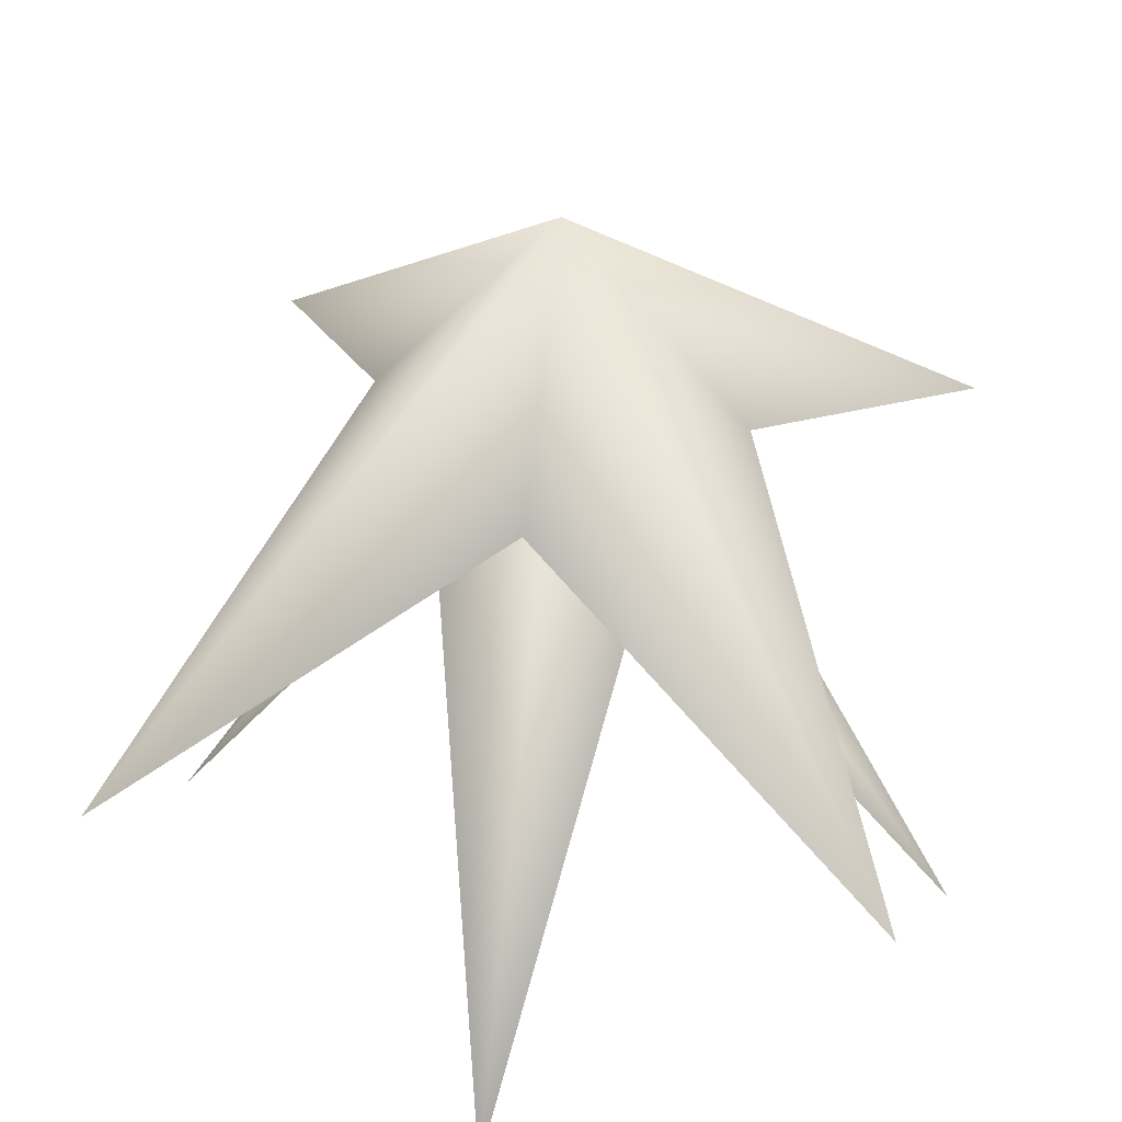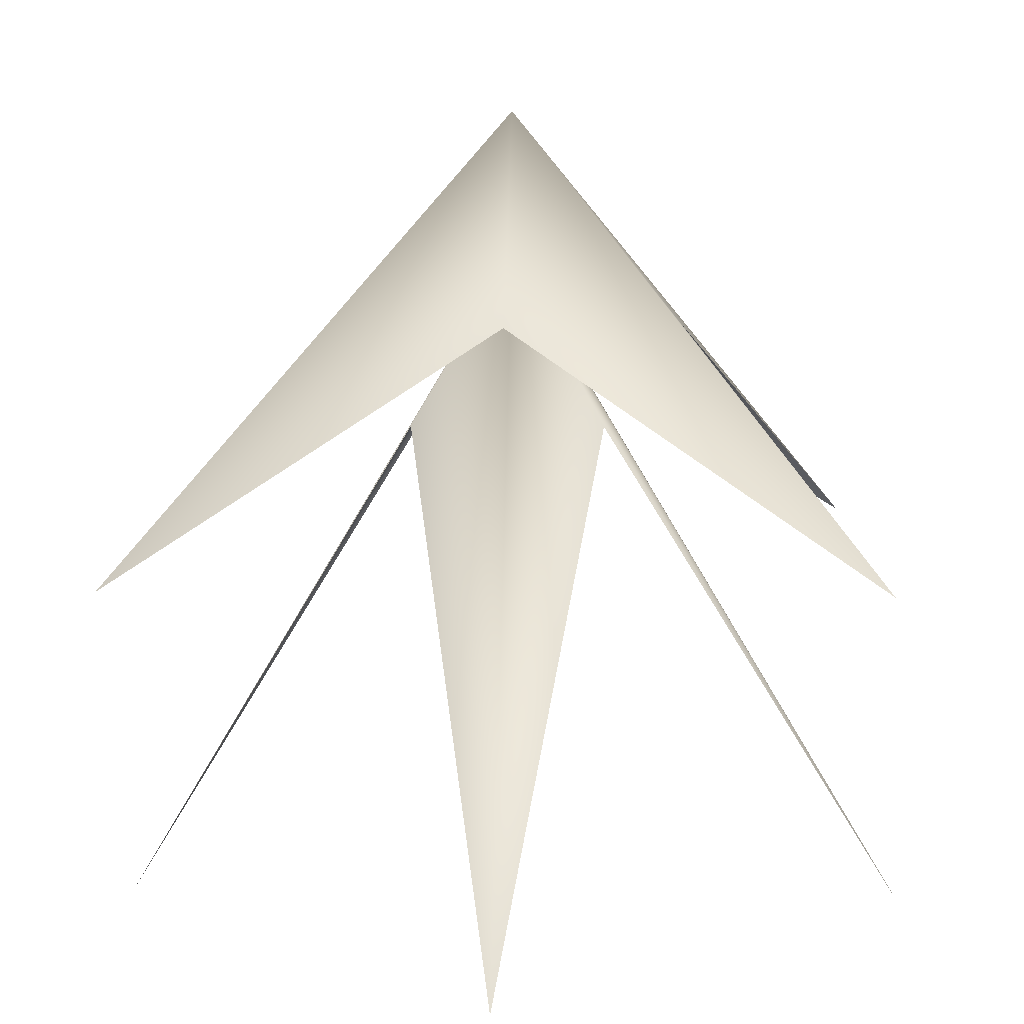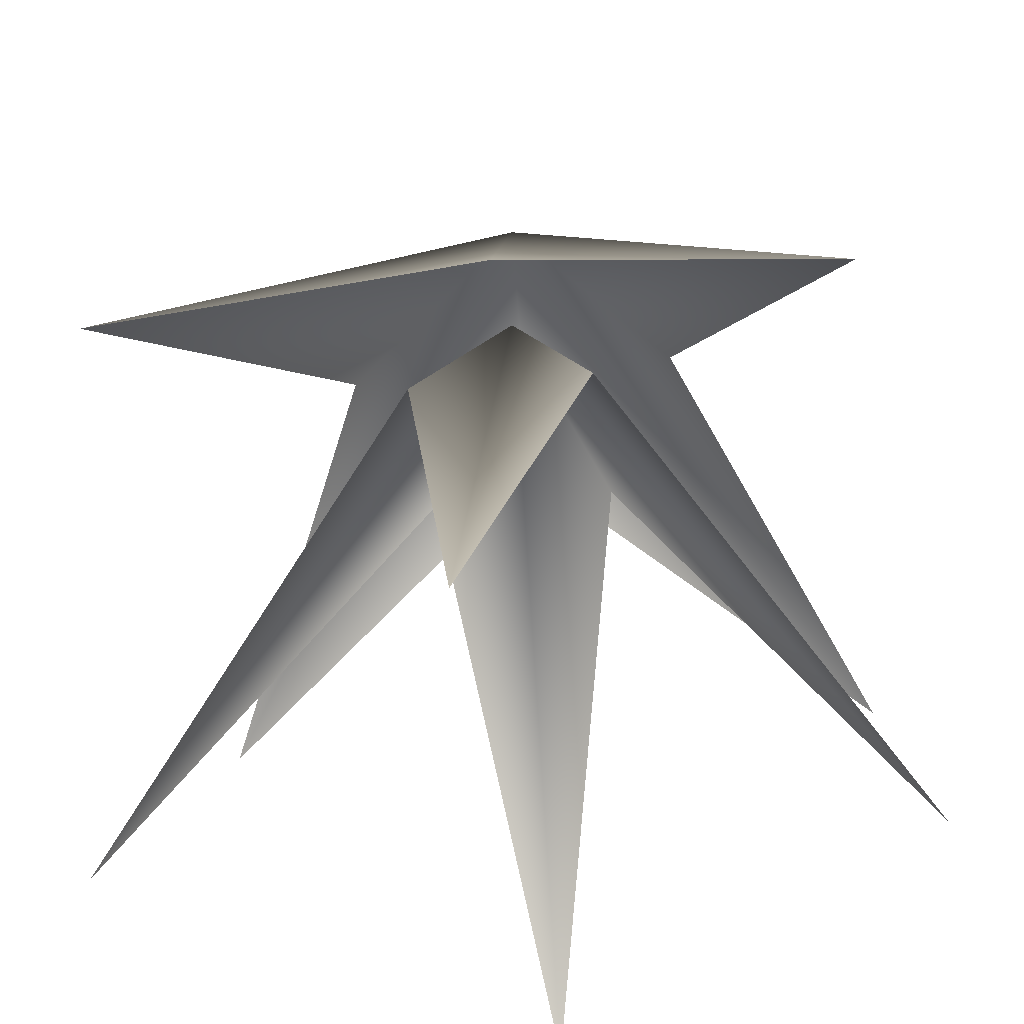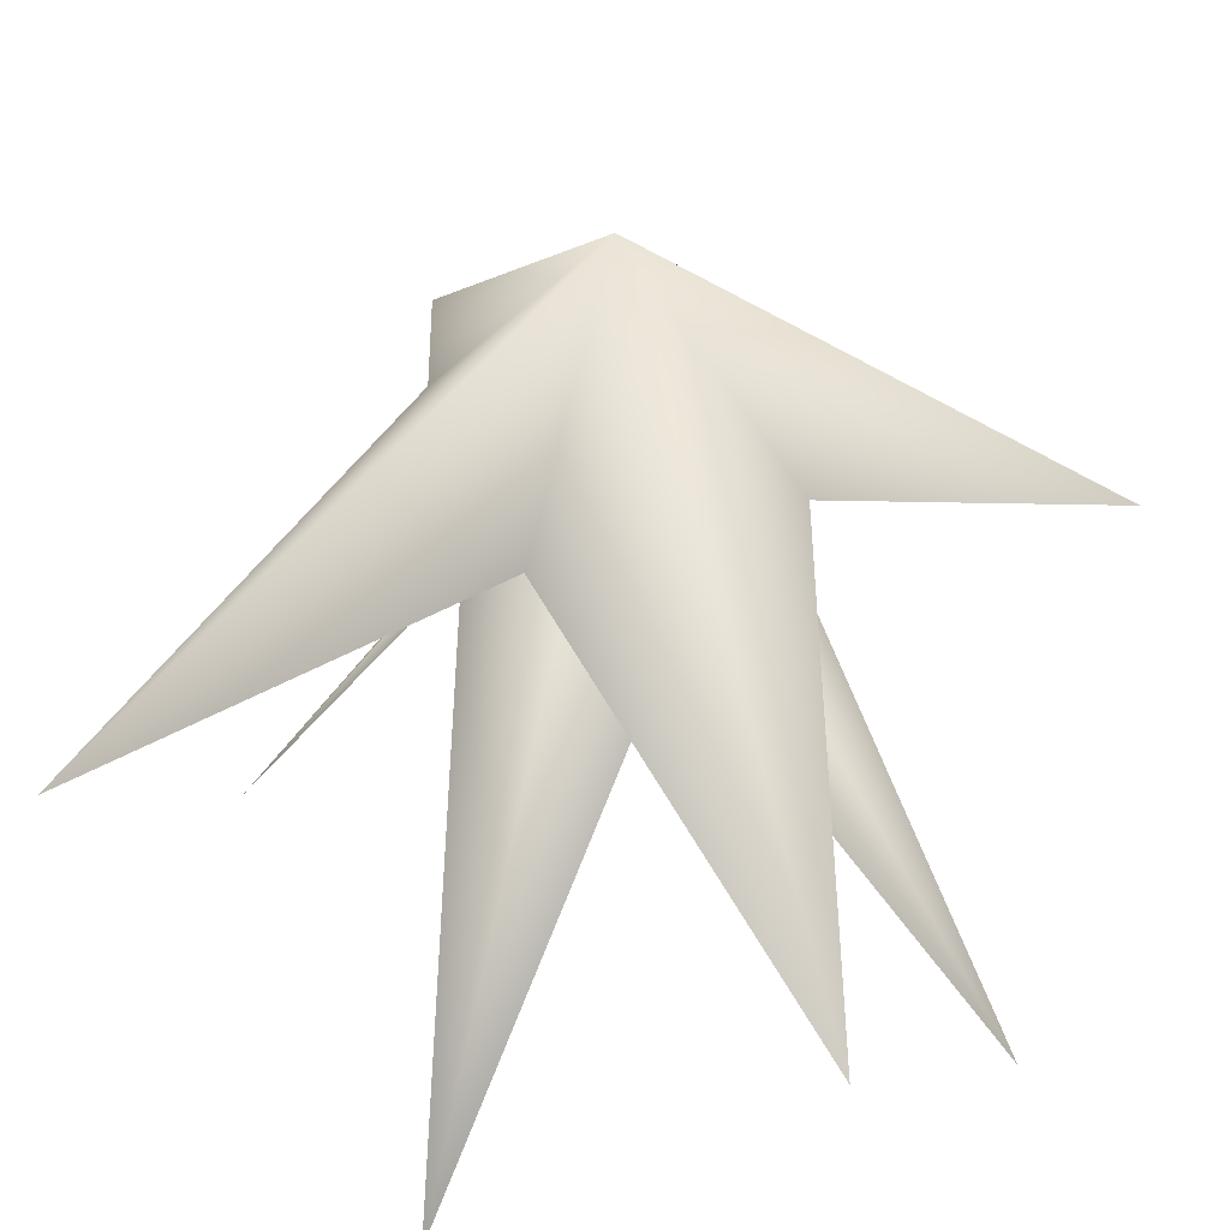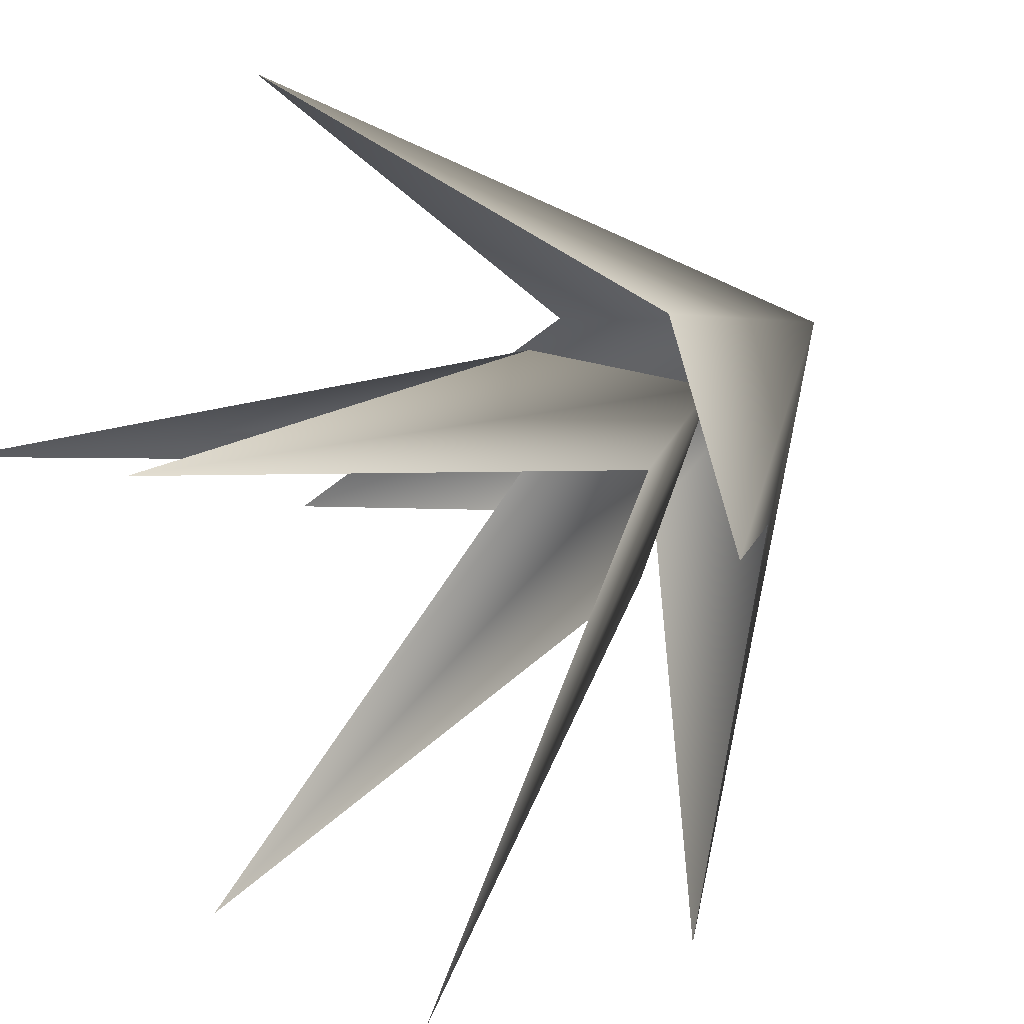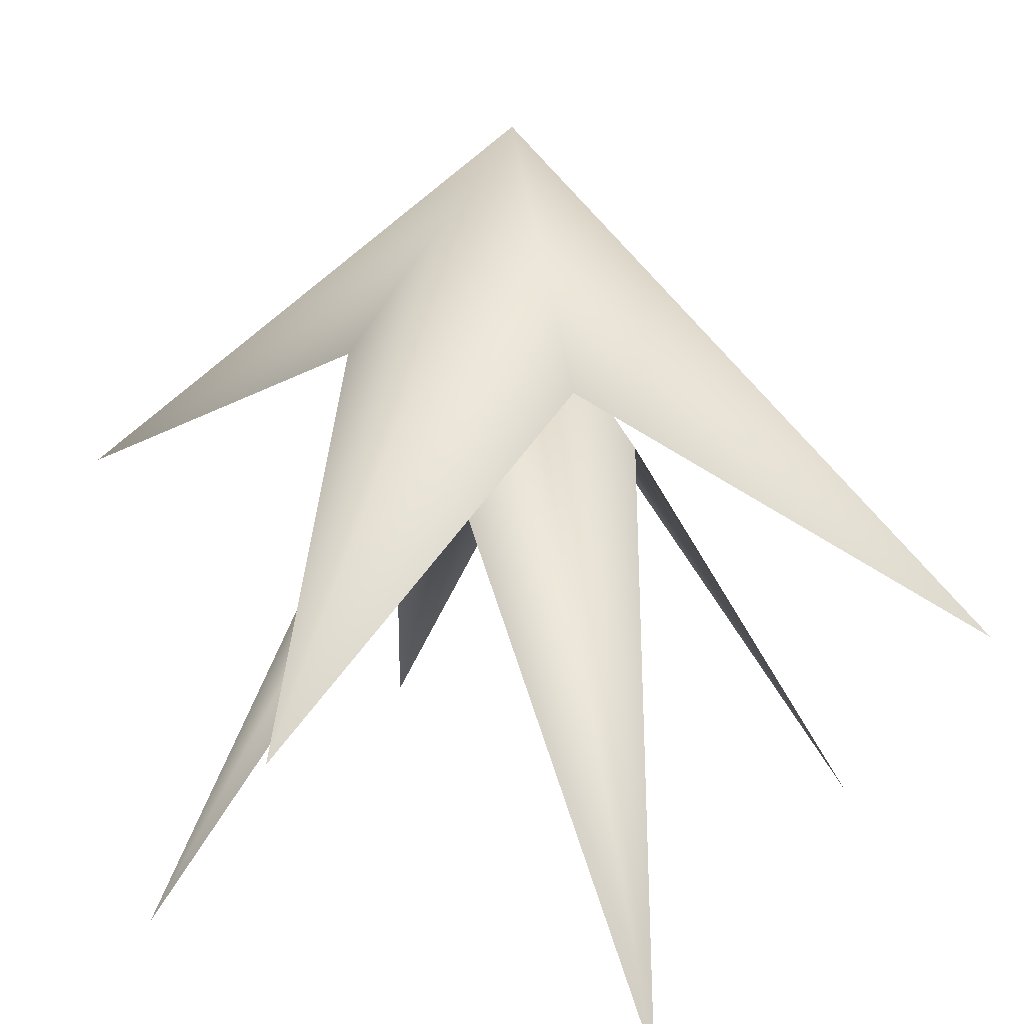
<metadata>
{"format":"obj","ext":"obj","renderer":"f3d","projection":"perspective","resolution":1024,"background":"white","views":[{"elev":45.0,"azim":11.1,"up":"+Z"},{"elev":6.4,"azim":2.8,"up":"+Z"},{"elev":-39.4,"azim":-82.7,"up":"+Z"},{"elev":44.1,"azim":-65.5,"up":"+Z"},{"elev":54.6,"azim":-127.6,"up":"+Y"},{"elev":24.4,"azim":-19.9,"up":"+Z"}]}
</metadata>
<code>
v  -5 -5 -4.235
v  0 -2.376 -1.023
v  0 0 1.933
v  -2.376 0 -1.023
v  5 -5 -4.235
v  2.376 0 -1.023
v  -5 5 -4.235
v  0 2.376 -1.023
v  5 5 -4.235
v  -5.606 -0 -9.442
v  -1.332 -1.332 -2.419
v  -0 0 -0.0758
v  -1.332 1.332 -2.419
v  0 -5.606 -9.442
v  1.332 -1.332 -2.419
v  -0 5.606 -9.442
v  1.332 1.332 -2.419
v  5.606 0 -9.442
g Plane02
f 1 2 3
f 3 4 1
f 3 2 5
f 5 6 3
f 7 4 3
f 3 8 7
f 3 6 9
f 9 8 3
f 10 11 12
f 12 13 10
f 12 11 14
f 14 15 12
f 16 13 12
f 12 17 16
f 12 15 18
f 18 17 12

</code>
